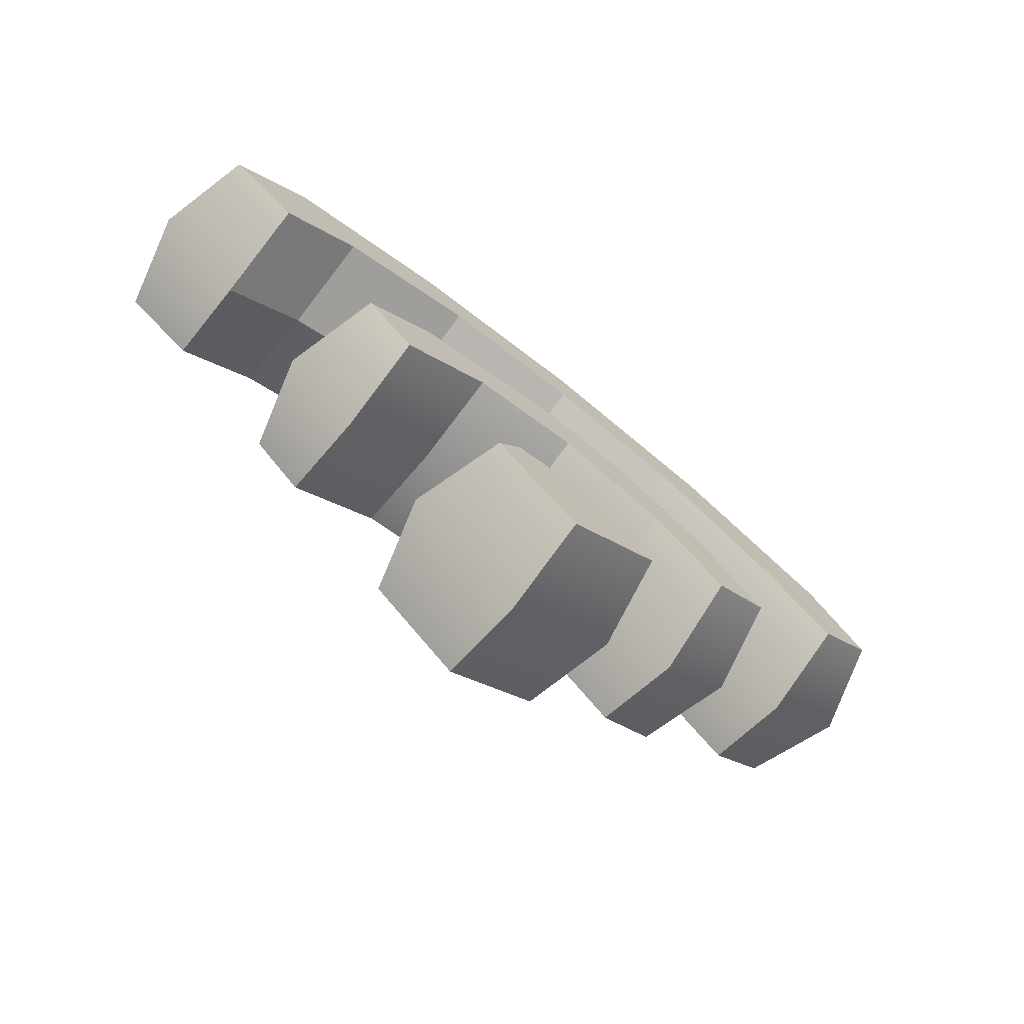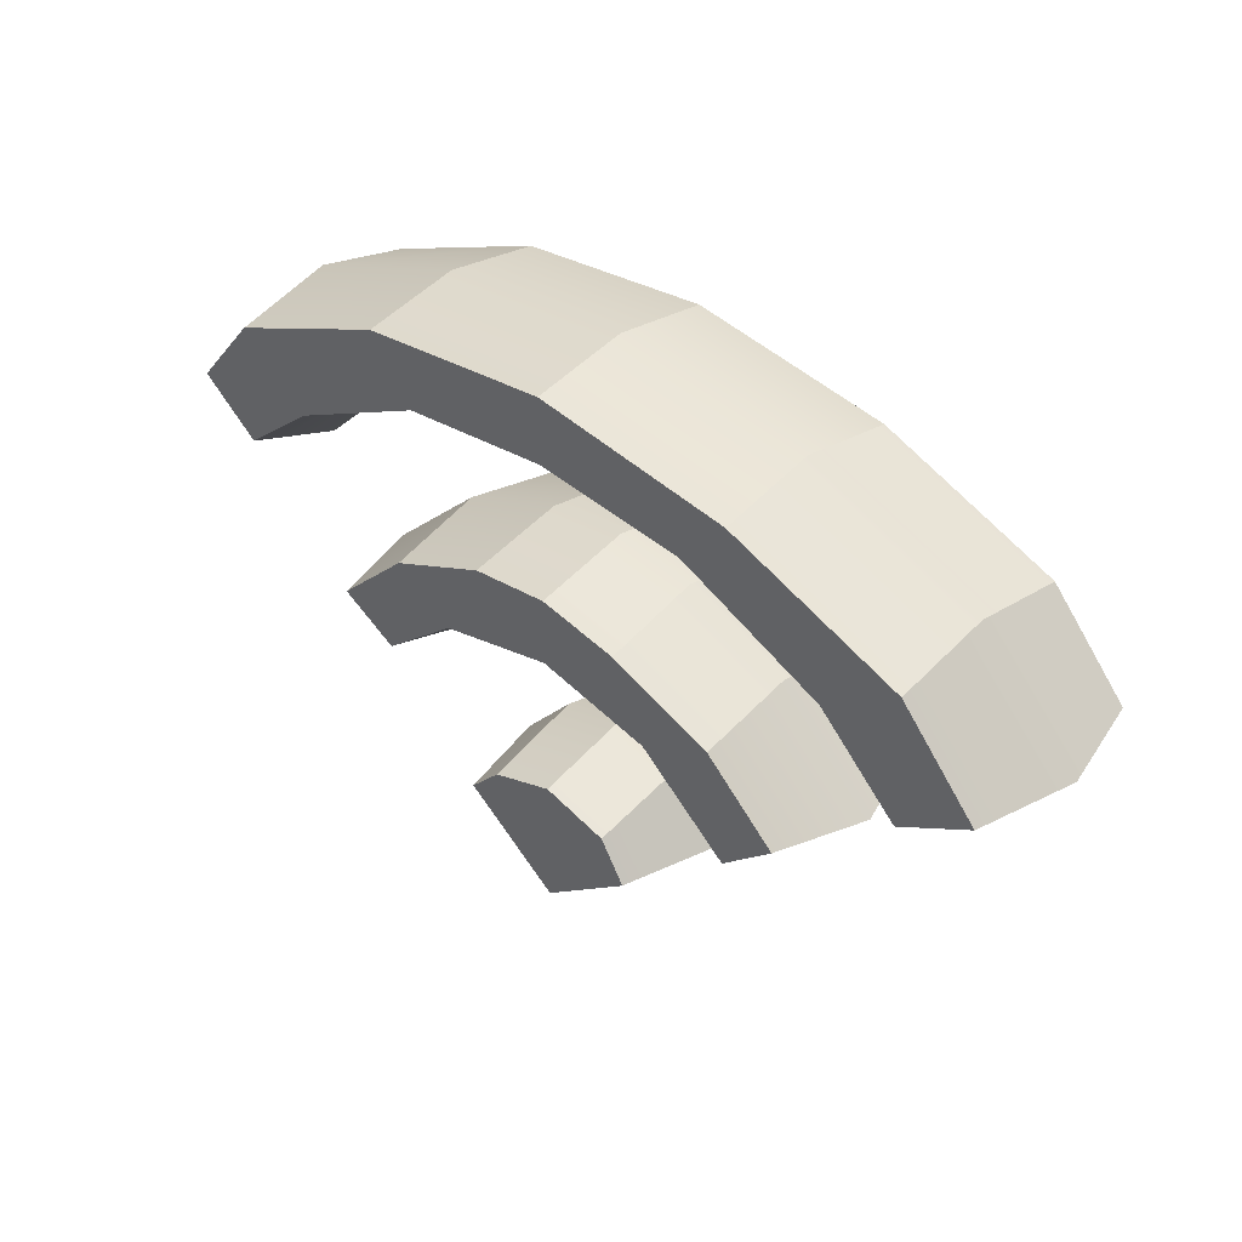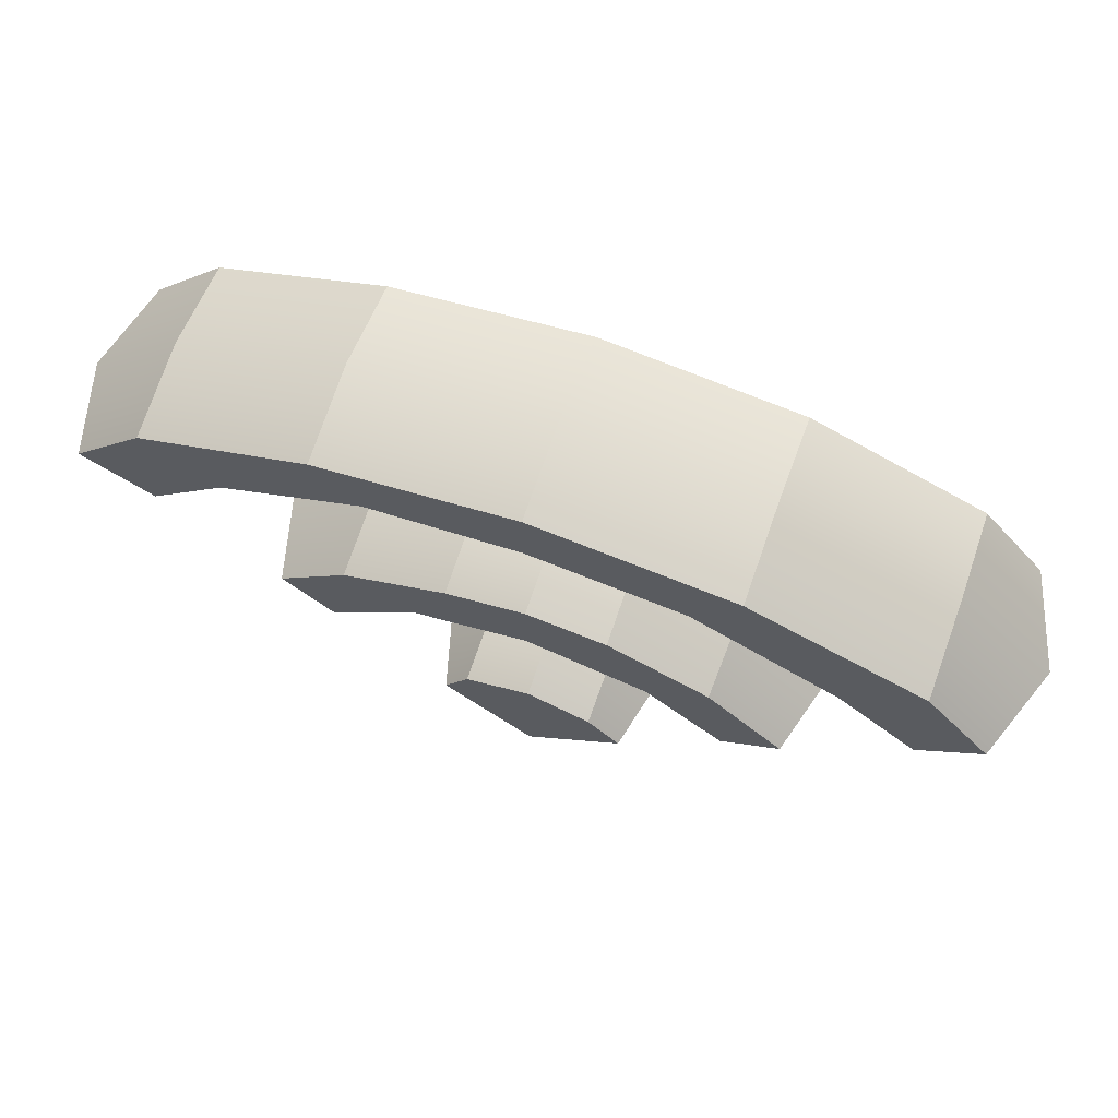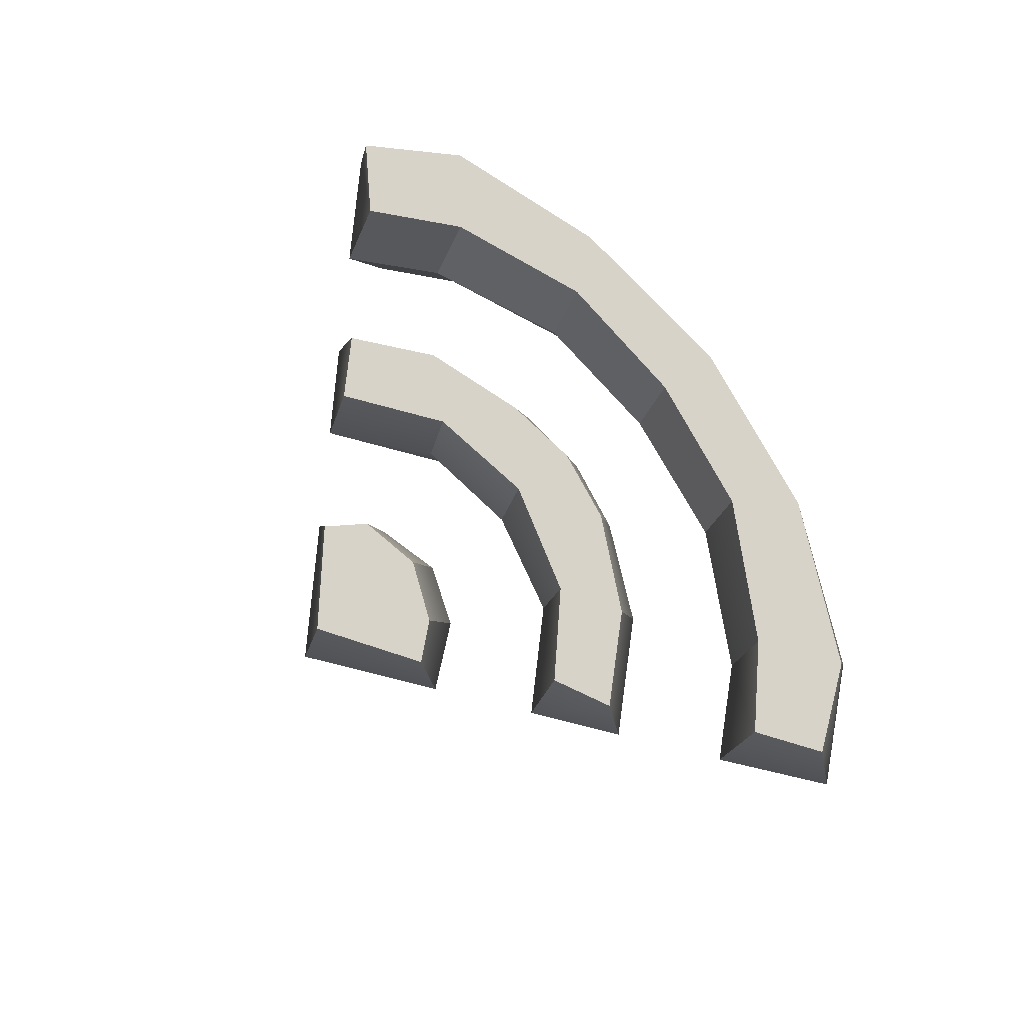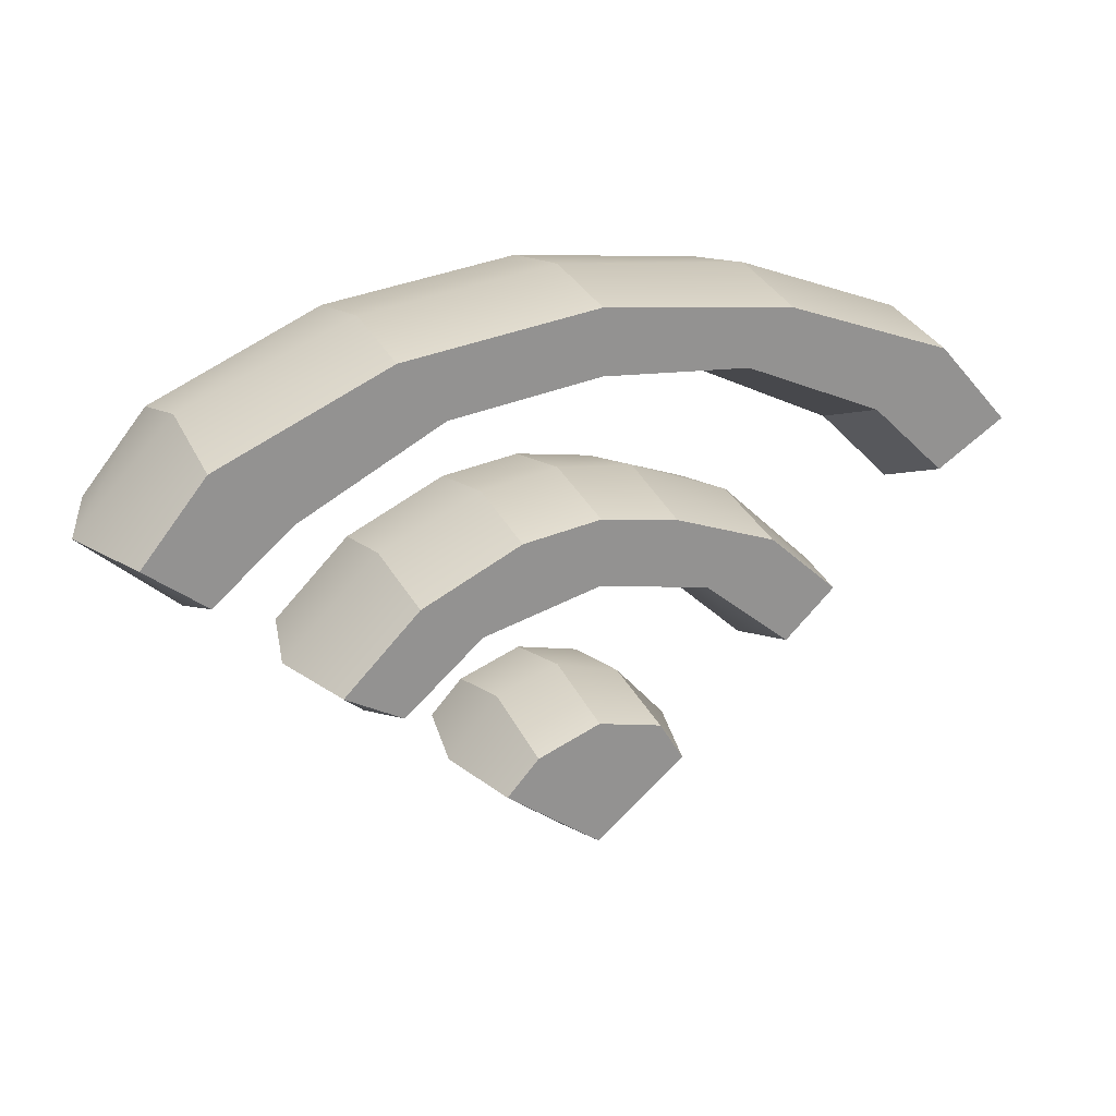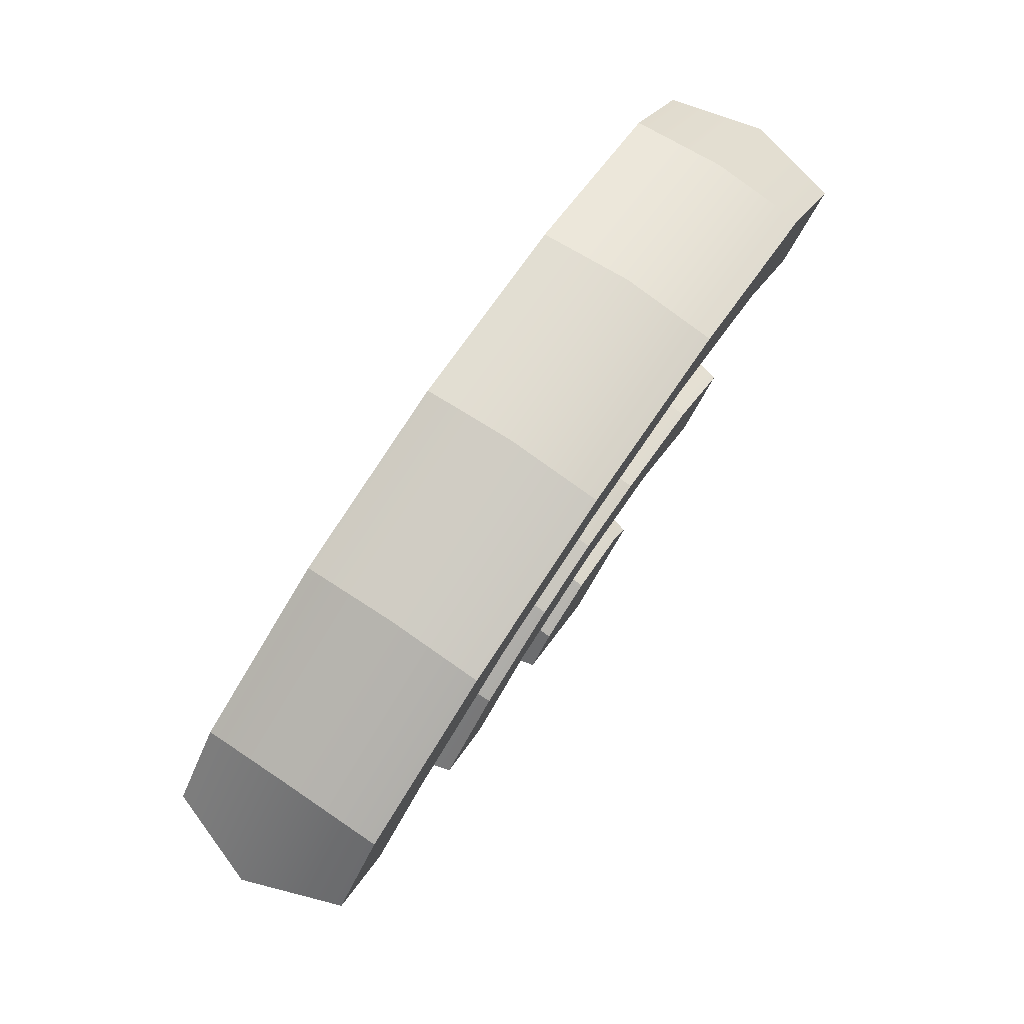
<metadata>
{"format":"obj","ext":"obj","renderer":"f3d","projection":"perspective","resolution":1024,"background":"white","views":[{"elev":-72.4,"azim":-38.7,"up":"+Y"},{"elev":38.9,"azim":-136.5,"up":"+Y"},{"elev":66.3,"azim":19.7,"up":"+Y"},{"elev":76.7,"azim":54.4,"up":"+Z"},{"elev":23.6,"azim":154.5,"up":"+Y"},{"elev":77.1,"azim":123.9,"up":"+Y"}]}
</metadata>
<code>
v 0 -16.44 0
v 19.87 0.5884 0
v 0 8.621 -0
v -19.91 0.5884 -0
v 15.71 4.845 -0
v 8.378 7.64 -0
v -8.378 7.64 -0
v -15.71 4.845 0
v 15.89 -2.908 0
v 0 4.032 0
v -15.89 -2.908 -0
v 12.58 0.3471 -0
v 6.457 3.339 -0
v -6.457 3.339 0
v -12.58 0.3471 0
v 12.06 -6.175 0
v 0 0.1095 0
v -12.06 -6.175 -0
v 7.877 -2.204 0
v 3.395 -0.357 0
v -3.395 -0.357 -0
v -7.877 -2.204 0
v 8.724 -9.015 0
v 0 -4.561 0
v -8.724 -9.015 -0
v 4.859 -5.488 -0
v -4.859 -5.488 0
v 5.04 -12.15 -0
v 0 -8.793 -0
v -5.04 -12.15 -0
v 2.818 -9.672 -0
v -2.818 -9.672 0
v 0 -9.718 4
v -2.818 -10.43 4
v -3.884 -12.15 4
v 0 -15.22 4
v 4.148 -12.15 4
v 2.752 -10.7 4
v 18.45 0.5884 4
v 15.71 3.854 4
v 12.58 1.338 4
v 15.89 -1.389 4
v 0 7.96 4
v -8.378 6.847 4
v -6.457 4.627 4
v 0 5.221 4
v -15.71 4.119 4
v -12.58 1.932 4
v -18.91 0.5884 4
v -15.89 -1.224 4
v 8.378 6.947 4
v 6.457 4.429 4
v 10.97 -6.175 4
v 7.712 -3.063 4
v 5.123 -4.761 4
v 8.492 -7.562 4
v 0 -3.537 4
v -3.395 -1.315 4
v -7.877 -2.997 4
v -4.859 -4.563 4
v -10.94 -5.746 4
v -8.724 -7.727 4
v 3.395 -1.116 4
v 0 -0.6831 4
v 0 -9.718 -4
v -2.818 -10.43 -4
v -3.884 -12.15 -4
v 0 -15.22 -4
v 4.148 -12.15 -4
v 2.752 -10.7 -4
v 18.45 0.5884 -4
v 15.71 3.854 -4
v 12.58 1.338 -4
v 15.89 -1.389 -4
v 0 7.96 -4
v -8.378 6.847 -4
v -6.457 4.627 -4
v 0 5.221 -4
v -15.71 4.119 -4
v -12.58 1.932 -4
v -18.91 0.5884 -4
v -15.89 -1.224 -4
v 8.378 6.947 -4
v 6.457 4.429 -4
v 10.97 -6.175 -4
v 7.712 -3.063 -4
v 5.123 -4.761 -4
v 8.492 -7.562 -4
v 0 -3.537 -4
v -3.395 -1.315 -4
v -7.877 -2.997 -4
v -4.859 -4.563 -4
v -10.94 -5.746 -4
v -8.724 -7.727 -4
v 3.395 -1.116 -4
v 0 -0.6831 -4
f 33 34 35 36
f 37 38 33 36
f 39 40 41 42
f 43 44 45 46
f 53 54 55 56
f 57 58 59 60
f 48 47 49 50
f 41 40 51 52
f 45 44 47 48
f 52 51 43 46
f 60 59 61 62
f 55 54 63 57
f 64 58 57 63
f 29 32 34 33
f 32 30 35 34
f 30 1 36 35
f 28 31 38 37
f 31 29 33 38
f 1 28 37 36
f 2 5 40 39
f 12 9 42 41
f 9 2 39 42
f 3 7 44 43
f 14 10 46 45
f 8 4 49 47
f 4 11 50 49
f 11 15 48 50
f 5 6 51 40
f 13 12 41 52
f 7 8 47 44
f 15 14 45 48
f 6 3 43 51
f 10 13 52 46
f 16 19 54 53
f 26 23 56 55
f 23 16 53 56
f 21 22 59 58
f 27 24 57 60
f 22 18 61 59
f 18 25 62 61
f 25 27 60 62
f 19 20 63 54
f 24 26 55 57
f 17 21 58 64
f 20 17 64 63
f 65 68 67 66
f 69 68 65 70
f 71 74 73 72
f 75 78 77 76
f 85 88 87 86
f 89 92 91 90
f 80 82 81 79
f 73 84 83 72
f 77 80 79 76
f 84 78 75 83
f 92 94 93 91
f 87 89 95 86
f 96 95 89 90
f 29 65 66 32
f 32 66 67 30
f 30 67 68 1
f 28 69 70 31
f 31 70 65 29
f 1 68 69 28
f 2 71 72 5
f 12 73 74 9
f 9 74 71 2
f 3 75 76 7
f 14 77 78 10
f 8 79 81 4
f 4 81 82 11
f 11 82 80 15
f 5 72 83 6
f 13 84 73 12
f 7 76 79 8
f 15 80 77 14
f 6 83 75 3
f 10 78 84 13
f 16 85 86 19
f 26 87 88 23
f 23 88 85 16
f 21 90 91 22
f 27 92 89 24
f 22 91 93 18
f 18 93 94 25
f 25 94 92 27
f 19 86 95 20
f 24 89 87 26
f 17 96 90 21
f 20 95 96 17

</code>
